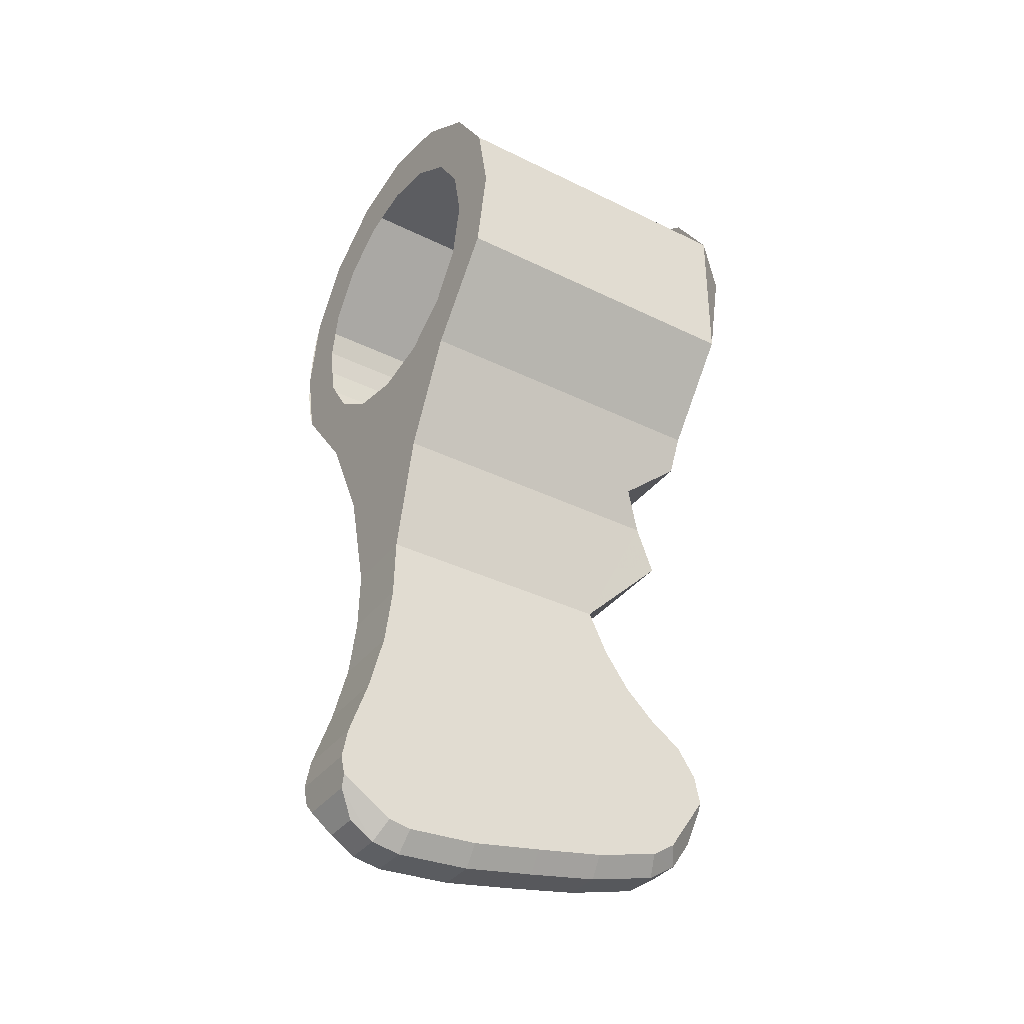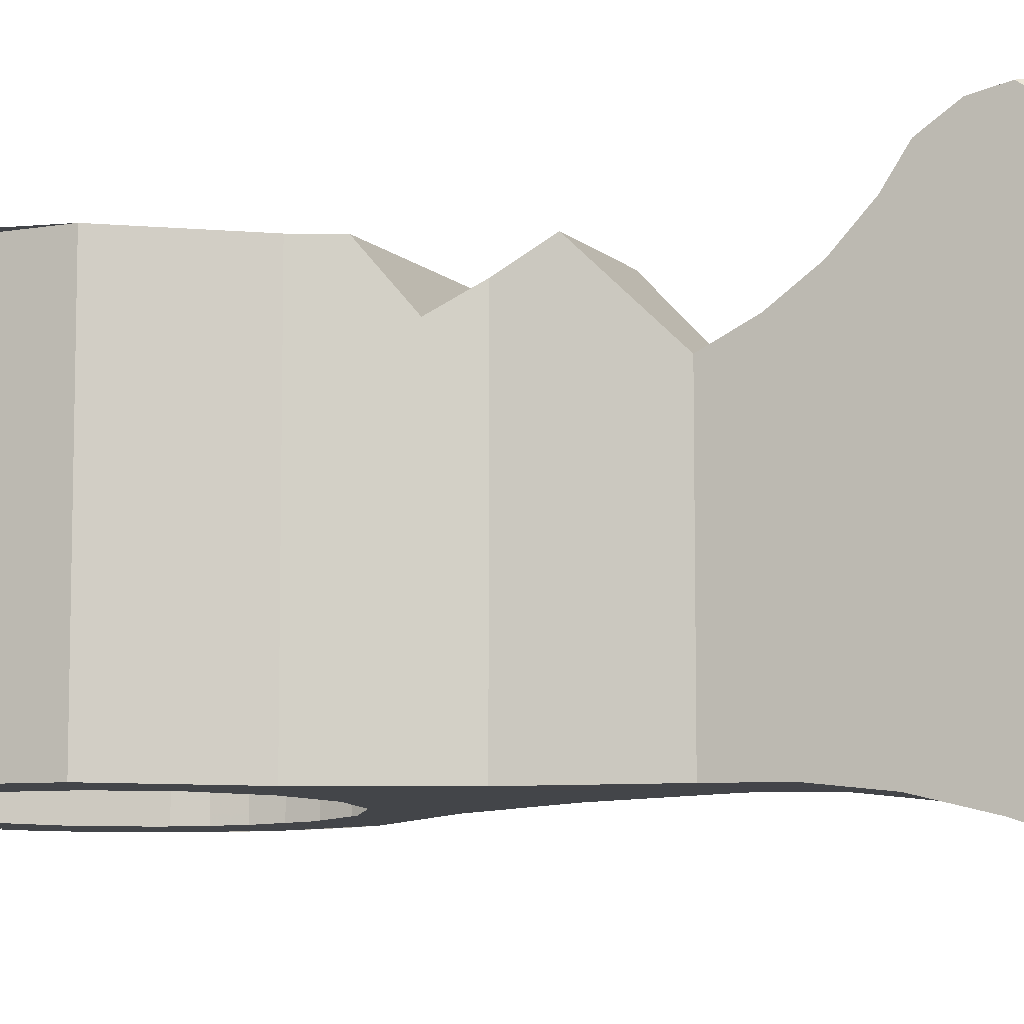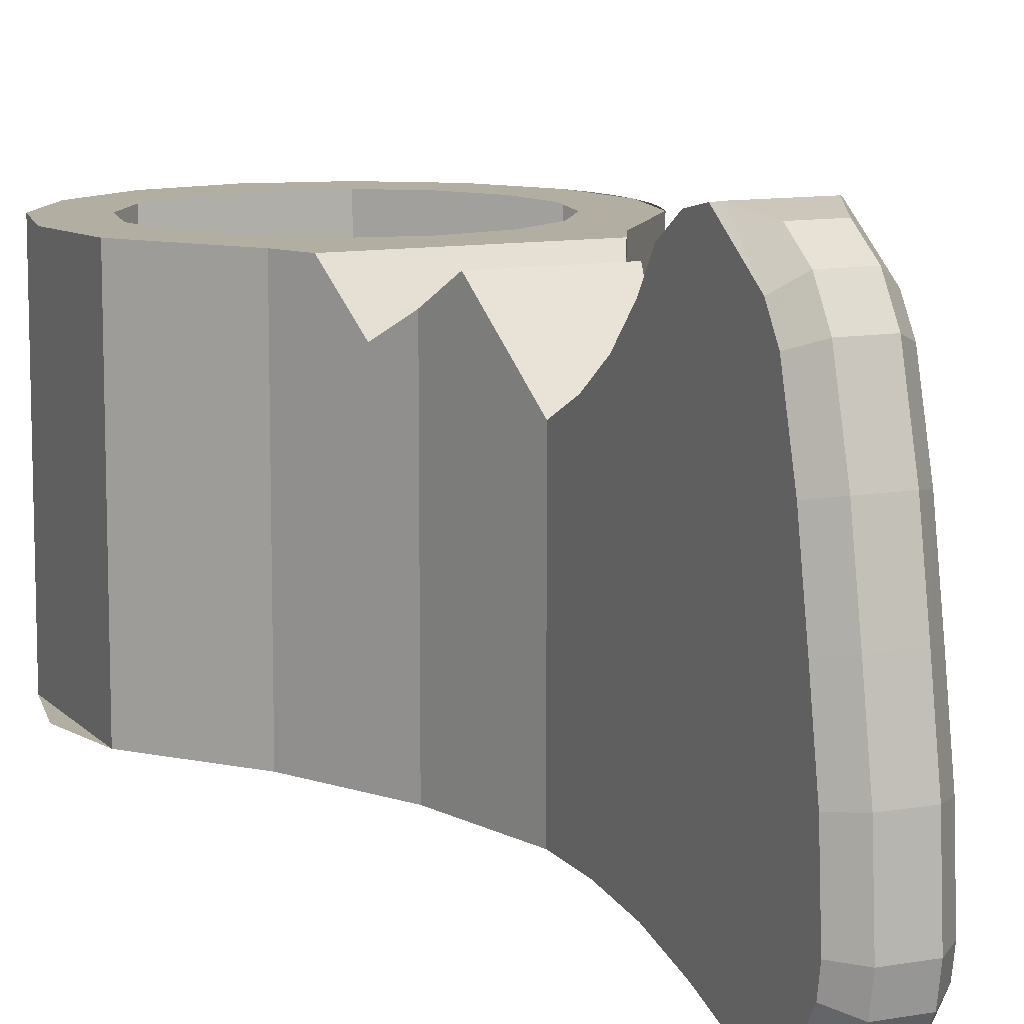
<metadata>
{"format":"obj","ext":"obj","renderer":"f3d","projection":"perspective","resolution":1024,"background":"white","views":[{"elev":-36.3,"azim":57.2,"up":"+Z"},{"elev":-8.9,"azim":115.1,"up":"+Y"},{"elev":10.7,"azim":156.0,"up":"+Y"}]}
</metadata>
<code>
v 0.2538 -2.45 0.1054
v 0.254 -2.45 -0.105
v 0.254 -2.025 -0.105
v 0.2538 -2.025 0.1054
v 0.105 -2.45 0.254
v 0.2538 -2.45 0.1054
v 0.2538 -2.025 0.1054
v 0.105 -2.025 0.254
v -0.1054 -2.45 0.2538
v 0.105 -2.45 0.254
v 0.105 -2.025 0.254
v -0.1054 -2.025 0.2538
v -0.254 -2.45 0.105
v -0.1054 -2.45 0.2538
v -0.1054 -2.025 0.2538
v -0.254 -2.025 0.105
v -0.2655 -2.025 0.07095
v -0.2655 -2.45 0.07095
v -0.254 -2.45 0.105
v -0.254 -2.025 0.105
v -0.2725 -2.025 0.03568
v -0.2725 -2.45 0.03568
v -0.2655 -2.45 0.07095
v -0.2655 -2.025 0.07095
v -0.2749 -2.025 -0.000196
v -0.2749 -2.45 -0.000196
v -0.2725 -2.45 0.03568
v -0.2725 -2.025 0.03568
v -0.2725 -2.025 -0.03607
v -0.2725 -2.45 -0.03607
v -0.2749 -2.45 -0.000196
v -0.2749 -2.025 -0.000196
v -0.2654 -2.025 -0.07133
v -0.2654 -2.45 -0.07133
v -0.2725 -2.45 -0.03607
v -0.2725 -2.025 -0.03607
v -0.2538 -2.025 -0.1054
v -0.2538 -2.45 -0.1054
v -0.2654 -2.45 -0.07133
v -0.2654 -2.025 -0.07133
v 0.1052 -2.025 0.254
v 0.07655 -2.025 0.185
v 0 -2.025 0.2
v 0 -2.025 0.275
v 0.1945 -2.025 0.1945
v 0.1414 -2.025 0.1415
v 0.07655 -2.025 0.185
v 0.1052 -2.025 0.254
v 0.254 -2.025 0.105
v 0.1848 -2.025 0.0765
v 0.1414 -2.025 0.1415
v 0.1945 -2.025 0.1945
v 0.275 -2.025 0
v 0.2 -2.025 0
v 0.1848 -2.025 0.0765
v 0.254 -2.025 0.105
v 0.254 -2.025 -0.105
v 0.1848 -2.025 -0.0765
v 0.2 -2.025 0
v 0.275 -2.025 0
v 0.1568 -2.025 -0.2295
v 0.1414 -2.025 -0.1415
v 0.1848 -2.025 -0.0765
v 0.254 -2.025 -0.105
v 0.1346 -2.025 -0.275
v 0.07655 -2.025 -0.185
v 0.1414 -2.025 -0.1415
v 0.1568 -2.025 -0.2295
v -0.1346 -2.025 -0.275
v 0 -2.025 -0.2
v 0.07655 -2.025 -0.185
v 0.1346 -2.025 -0.275
v 0 -2.025 -0.2
v -0.1346 -2.025 -0.275
v -0.07655 -2.025 -0.185
v -0.1346 -2.025 -0.275
v -0.1414 -2.025 -0.1415
v -0.07655 -2.025 -0.185
v -0.1568 -2.025 -0.2295
v -0.1848 -2.025 -0.0765
v -0.1414 -2.025 -0.1415
v -0.1346 -2.025 -0.275
v -0.1568 -2.025 -0.2295
v -0.2541 -2.025 -0.105
v -0.1848 -2.025 -0.0765
v -0.275 -2.025 0
v -0.2 -2.025 0
v -0.1848 -2.025 -0.0765
v -0.2541 -2.025 -0.105
v -0.2541 -2.025 0.105
v -0.1848 -2.025 0.0765
v -0.2 -2.025 0
v -0.275 -2.025 0
v -0.1945 -2.025 0.1945
v -0.1414 -2.025 0.1415
v -0.1848 -2.025 0.0765
v -0.2541 -2.025 0.105
v -0.1052 -2.025 0.254
v -0.07655 -2.025 0.185
v -0.1414 -2.025 0.1415
v -0.1945 -2.025 0.1945
v 0 -2.025 0.275
v 0 -2.025 0.2
v -0.07655 -2.025 0.185
v -0.1052 -2.025 0.254
v -0.1346 -2.025 -0.275
v 0.1346 -2.025 -0.275
v 0.1104 -2.09 -0.325
v -0.1104 -2.09 -0.325
v 0.0877 -2.059 -0.3715
v -0.0877 -2.059 -0.3715
v -0.1104 -2.09 -0.325
v 0.1104 -2.09 -0.325
v 0.0746 -2.025 -0.425
v -0.0746 -2.025 -0.425
v -0.0877 -2.059 -0.3715
v 0.0877 -2.059 -0.3715
v -0.0746 -2.025 -0.425
v 0.0746 -2.025 -0.425
v 0.05 -2.125 -0.525
v -0.05 -2.125 -0.525
v -0.05 -2.125 -0.525
v 0.05 -2.125 -0.525
v 0.05 -2.098 -0.5808
v -0.05 -2.098 -0.5808
v -0.05 -2.098 -0.5808
v 0.05 -2.098 -0.5808
v 0.05 -2.062 -0.6317
v -0.05 -2.062 -0.6317
v -0.05 -2.062 -0.6317
v 0.05 -2.062 -0.6317
v 0.05 -2.017 -0.6745
v -0.05 -2.017 -0.6745
v -0.05 -2.017 -0.6745
v 0.05 -2.017 -0.6745
v 0.05 -1.976 -0.7016
v -0.05 -1.976 -0.7016
v -0.05 -1.976 -0.7016
v 0.05 -1.976 -0.7016
v 0.05 -1.95 -0.7421
v -0.05 -1.95 -0.7421
v -0.05 -1.95 -0.7421
v 0.05 -1.95 -0.7421
v 0.05 -1.942 -0.7812
v -0.05 -1.942 -0.7812
v -0.05 -1.942 -0.7812
v 0.05 -1.942 -0.7812
v 0.04365 -1.94 -0.79
v -0.04365 -1.94 -0.79
v -0.04365 -1.94 -0.79
v 0.04365 -1.94 -0.79
v 0.025 -1.95 -0.8378
v -0.025 -1.95 -0.8378
v -0.025 -1.95 -0.8378
v 0.025 -1.95 -0.8378
v 0.025 -1.976 -0.8784
v -0.025 -1.976 -0.8784
v -0.025 -1.976 -0.8784
v 0.025 -1.976 -0.8784
v 0.025 -2.017 -0.9055
v -0.025 -2.017 -0.9055
v -0.025 -2.017 -0.9055
v 0.025 -2.017 -0.9055
v 0.025 -2.115 -0.9326
v -0.025 -2.115 -0.9326
v -0.025 -2.115 -0.9326
v 0.025 -2.115 -0.9326
v 0.025 -2.213 -0.9511
v -0.025 -2.213 -0.9511
v -0.025 -2.213 -0.9511
v 0.025 -2.213 -0.9511
v 0.025 -2.313 -0.9685
v -0.025 -2.313 -0.9685
v -0.025 -2.313 -0.9685
v 0.025 -2.313 -0.9685
v 0.025 -2.413 -0.975
v -0.025 -2.413 -0.975
v -0.025 -2.413 -0.975
v 0.025 -2.413 -0.975
v 0.025 -2.452 -0.9679
v -0.025 -2.452 -0.9679
v -0.025 -2.452 -0.9679
v 0.025 -2.452 -0.9679
v 0.025 -2.485 -0.9467
v -0.025 -2.485 -0.9467
v -0.025 -2.485 -0.9467
v 0.025 -2.485 -0.9467
v 0.03995 -2.507 -0.9146
v -0.03995 -2.507 -0.9146
v 0.05 -2.51 -0.9006
v -0.05 -2.51 -0.9006
v -0.03995 -2.507 -0.9146
v 0.03995 -2.507 -0.9146
v 0.05 -2.515 -0.8764
v -0.05 -2.515 -0.8764
v -0.05 -2.51 -0.9006
v 0.05 -2.51 -0.9006
v -0.05 -2.515 -0.8764
v 0.05 -2.515 -0.8764
v 0.05 -2.508 -0.838
v -0.05 -2.508 -0.838
v -0.05 -2.508 -0.838
v 0.05 -2.508 -0.838
v 0.05 -2.482 -0.7622
v -0.05 -2.482 -0.7622
v -0.05 -2.482 -0.7622
v 0.05 -2.482 -0.7622
v 0.05 -2.462 -0.6846
v -0.05 -2.462 -0.6846
v -0.05 -2.462 -0.6846
v 0.05 -2.462 -0.6846
v 0.05 -2.452 -0.6051
v -0.05 -2.452 -0.6051
v -0.05 -2.452 -0.6051
v 0.05 -2.452 -0.6051
v 0.05 -2.45 -0.525
v -0.05 -2.45 -0.525
v 0.05 -2.45 -0.525
v -0.0877 -2.45 -0.3715
v -0.05 -2.45 -0.525
v -0.07655 -2.45 -0.185
v -0.0877 -2.45 -0.3715
v 0.05 -2.45 -0.525
v 0 -2.45 -0.2
v 0 -2.45 -0.2
v 0.05 -2.45 -0.525
v 0.0877 -2.45 -0.3715
v 0.07655 -2.45 -0.185
v 0.07655 -2.45 -0.185
v 0.0877 -2.45 -0.3715
v 0.1568 -2.45 -0.2295
v 0.1414 -2.45 -0.1415
v 0.1414 -2.45 -0.1415
v 0.1568 -2.45 -0.2295
v 0.254 -2.45 -0.105
v 0.1848 -2.45 -0.0765
v 0.1848 -2.45 -0.0765
v 0.254 -2.45 -0.105
v 0.275 -2.45 0
v 0.2 -2.45 0
v 0.2 -2.45 0
v 0.275 -2.45 0
v 0.254 -2.45 0.105
v 0.1848 -2.45 0.0765
v 0.1848 -2.45 0.0765
v 0.254 -2.45 0.105
v 0.1945 -2.45 0.1945
v 0.1414 -2.45 0.1415
v 0.1414 -2.45 0.1415
v 0.1945 -2.45 0.1945
v 0.1052 -2.45 0.254
v 0.07655 -2.45 0.185
v 0.07655 -2.45 0.185
v 0.1052 -2.45 0.254
v 0 -2.45 0.275
v 0 -2.45 0.2
v -0.1414 -2.45 -0.1415
v -0.1568 -2.45 -0.2295
v -0.0877 -2.45 -0.3715
v -0.07655 -2.45 -0.185
v -0.1848 -2.45 -0.0765
v -0.2541 -2.45 -0.105
v -0.1568 -2.45 -0.2295
v -0.1414 -2.45 -0.1415
v -0.2 -2.45 0
v -0.275 -2.45 0
v -0.2541 -2.45 -0.105
v -0.1848 -2.45 -0.0765
v -0.1848 -2.45 0.0765
v -0.2541 -2.45 0.105
v -0.275 -2.45 0
v -0.2 -2.45 0
v -0.1414 -2.45 0.1415
v -0.1945 -2.45 0.1945
v -0.2541 -2.45 0.105
v -0.1848 -2.45 0.0765
v -0.07655 -2.45 0.185
v -0.1052 -2.45 0.254
v -0.1945 -2.45 0.1945
v -0.1414 -2.45 0.1415
v 0 -2.45 0.2
v 0 -2.45 0.275
v -0.1052 -2.45 0.254
v -0.07655 -2.45 0.185
v 0.04365 -1.94 -0.79
v 0.05 -1.942 -0.7812
v 0.05 -1.994 -0.8603
v 0.04365 -1.94 -0.79
v 0.05 -1.994 -0.8603
v 0.025 -1.976 -0.8784
v 0.025 -1.95 -0.8378
v 0.025 -1.976 -0.8784
v 0.05 -1.994 -0.8603
v 0.05 -2.027 -0.8825
v 0.025 -2.017 -0.9055
v 0.025 -2.017 -0.9055
v 0.05 -2.027 -0.8825
v 0.05 -2.12 -0.9083
v 0.025 -2.115 -0.9326
v 0.025 -2.115 -0.9326
v 0.05 -2.12 -0.9083
v 0.05 -2.218 -0.9265
v 0.025 -2.213 -0.9511
v 0.025 -2.213 -0.9511
v 0.05 -2.218 -0.9265
v 0.05 -2.316 -0.9437
v 0.025 -2.313 -0.9685
v 0.025 -2.313 -0.9685
v 0.05 -2.316 -0.9437
v 0.05 -2.412 -0.9499
v 0.025 -2.413 -0.975
v 0.025 -2.413 -0.975
v 0.05 -2.412 -0.9499
v 0.05 -2.442 -0.9443
v 0.025 -2.452 -0.9679
v 0.03995 -2.507 -0.9146
v 0.025 -2.452 -0.9679
v 0.05 -2.442 -0.9443
v 0.05 -2.51 -0.9006
v 0.03995 -2.507 -0.9146
v 0.025 -2.485 -0.9467
v 0.025 -2.452 -0.9679
v -0.04365 -1.94 -0.79
v -0.025 -1.95 -0.8378
v -0.025 -1.976 -0.8784
v -0.04365 -1.94 -0.79
v -0.025 -1.976 -0.8784
v -0.05 -1.994 -0.8603
v -0.05 -1.942 -0.7812
v -0.025 -2.017 -0.9055
v -0.05 -2.027 -0.8825
v -0.05 -1.994 -0.8603
v -0.025 -1.976 -0.8784
v -0.025 -2.115 -0.9326
v -0.05 -2.12 -0.9083
v -0.05 -2.027 -0.8825
v -0.025 -2.017 -0.9055
v -0.025 -2.213 -0.9511
v -0.05 -2.218 -0.9265
v -0.05 -2.12 -0.9083
v -0.025 -2.115 -0.9326
v -0.025 -2.313 -0.9685
v -0.05 -2.316 -0.9437
v -0.05 -2.218 -0.9265
v -0.025 -2.213 -0.9511
v -0.025 -2.413 -0.975
v -0.05 -2.412 -0.9499
v -0.05 -2.316 -0.9437
v -0.025 -2.313 -0.9685
v -0.025 -2.452 -0.9679
v -0.05 -2.442 -0.9443
v -0.05 -2.412 -0.9499
v -0.025 -2.413 -0.975
v -0.03995 -2.507 -0.9146
v -0.05 -2.442 -0.9443
v -0.025 -2.452 -0.9679
v -0.025 -2.485 -0.9467
v -0.03995 -2.507 -0.9146
v -0.05 -2.51 -0.9006
v -0.05 -2.442 -0.9443
v 0.1568 -2.45 -0.2295
v 0.1568 -2.025 -0.2295
v 0.254 -2.025 -0.105
v 0.254 -2.45 -0.105
v 0.1346 -2.025 -0.275
v 0.1568 -2.025 -0.2295
v 0.1568 -2.45 -0.2295
v 0.1104 -2.09 -0.325
v 0.1104 -2.09 -0.325
v 0.1568 -2.45 -0.2295
v 0.0877 -2.45 -0.3715
v 0.0877 -2.059 -0.3715
v 0.05 -2.125 -0.525
v 0.0877 -2.059 -0.3715
v 0.0877 -2.45 -0.3715
v 0.05 -2.45 -0.525
v 0.05 -2.125 -0.525
v 0.0746 -2.025 -0.425
v 0.0877 -2.059 -0.3715
v 0.05 -2.125 -0.525
v 0.05 -2.45 -0.525
v 0.05 -2.452 -0.6051
v 0.05 -2.098 -0.5808
v 0.05 -2.462 -0.6846
v 0.05 -2.098 -0.5808
v 0.05 -2.452 -0.6051
v 0.05 -2.462 -0.6846
v 0.05 -2.482 -0.7622
v 0.05 -2.098 -0.5808
v 0.05 -2.508 -0.838
v 0.05 -2.062 -0.6317
v 0.05 -2.098 -0.5808
v 0.05 -2.482 -0.7622
v 0.05 -2.515 -0.8764
v 0.05 -2.442 -0.9443
v 0.05 -2.062 -0.6317
v 0.05 -2.508 -0.838
v 0.05 -2.515 -0.8764
v 0.05 -2.51 -0.9006
v 0.05 -2.442 -0.9443
v 0.05 -2.442 -0.9443
v 0.05 -2.412 -0.9499
v 0.05 -2.316 -0.9437
v 0.05 -2.062 -0.6317
v 0.05 -2.062 -0.6317
v 0.05 -2.316 -0.9437
v 0.05 -2.218 -0.9265
v 0.05 -2.017 -0.6745
v 0.05 -2.017 -0.6745
v 0.05 -2.218 -0.9265
v 0.05 -2.12 -0.9083
v 0.05 -2.027 -0.8825
v 0.05 -1.976 -0.7016
v 0.05 -2.017 -0.6745
v 0.05 -2.027 -0.8825
v 0.05 -1.95 -0.7421
v 0.05 -1.95 -0.7421
v 0.05 -2.027 -0.8825
v 0.05 -1.994 -0.8603
v 0.05 -1.942 -0.7812
v -0.2541 -2.45 -0.105
v -0.2541 -2.025 -0.105
v -0.1568 -2.025 -0.2295
v -0.1568 -2.45 -0.2295
v -0.1104 -2.09 -0.325
v -0.1568 -2.45 -0.2295
v -0.1568 -2.025 -0.2295
v -0.1346 -2.025 -0.275
v -0.0877 -2.059 -0.3715
v -0.0877 -2.45 -0.3715
v -0.1568 -2.45 -0.2295
v -0.1104 -2.09 -0.325
v -0.05 -2.125 -0.525
v -0.0877 -2.45 -0.3715
v -0.0877 -2.059 -0.3715
v -0.0746 -2.025 -0.425
v -0.05 -2.125 -0.525
v -0.05 -2.45 -0.525
v -0.0877 -2.45 -0.3715
v -0.05 -2.452 -0.6051
v -0.05 -2.45 -0.525
v -0.05 -2.125 -0.525
v -0.05 -2.452 -0.6051
v -0.05 -2.125 -0.525
v -0.05 -2.098 -0.5808
v -0.05 -2.462 -0.6846
v -0.05 -2.482 -0.7622
v -0.05 -2.462 -0.6846
v -0.05 -2.098 -0.5808
v -0.05 -2.482 -0.7622
v -0.05 -2.098 -0.5808
v -0.05 -2.508 -0.838
v -0.05 -2.062 -0.6317
v -0.05 -2.515 -0.8764
v -0.05 -2.508 -0.838
v -0.05 -2.098 -0.5808
v -0.05 -2.442 -0.9443
v -0.05 -2.51 -0.9006
v -0.05 -2.515 -0.8764
v -0.05 -2.062 -0.6317
v -0.05 -2.412 -0.9499
v -0.05 -2.442 -0.9443
v -0.05 -2.062 -0.6317
v -0.05 -2.316 -0.9437
v -0.05 -2.316 -0.9437
v -0.05 -2.062 -0.6317
v -0.05 -2.017 -0.6745
v -0.05 -2.218 -0.9265
v -0.05 -2.218 -0.9265
v -0.05 -2.017 -0.6745
v -0.05 -1.976 -0.7016
v -0.05 -2.12 -0.9083
v -0.05 -2.12 -0.9083
v -0.05 -1.976 -0.7016
v -0.05 -1.95 -0.7421
v -0.05 -2.027 -0.8825
v -0.05 -2.027 -0.8825
v -0.05 -1.95 -0.7421
v -0.05 -1.942 -0.7812
v -0.05 -1.994 -0.8603
g mesh6865336
f 1 2 3
f 3 4 1
f 5 6 7
f 7 8 5
f 9 10 11
f 11 12 9
f 13 14 15
f 15 16 13
g mesh6865338
f 17 18 19
f 19 20 17
f 21 22 23
f 23 24 21
f 25 26 27
f 27 28 25
f 29 30 31
f 31 32 29
f 33 34 35
f 35 36 33
f 37 38 39
f 39 40 37
f 41 42 43
f 43 44 41
f 45 46 47
f 47 48 45
f 49 50 51
f 51 52 49
f 53 54 55
f 55 56 53
f 57 58 59
f 59 60 57
f 61 62 63
f 63 64 61
f 65 66 67
f 67 68 65
f 69 70 71
f 71 72 69
f 73 74 75
f 76 77 78
f 79 80 81
f 81 82 79
f 83 84 85
f 86 87 88
f 88 89 86
f 90 91 92
f 92 93 90
f 94 95 96
f 96 97 94
f 98 99 100
f 100 101 98
f 102 103 104
f 104 105 102
f 106 107 108
f 108 109 106
f 110 111 112
f 112 113 110
f 114 115 116
f 116 117 114
f 118 119 120
f 120 121 118
f 122 123 124
f 124 125 122
f 126 127 128
f 128 129 126
f 130 131 132
f 132 133 130
f 134 135 136
f 136 137 134
f 138 139 140
f 140 141 138
f 142 143 144
f 144 145 142
f 146 147 148
f 148 149 146
f 150 151 152
f 152 153 150
f 154 155 156
f 156 157 154
f 158 159 160
f 160 161 158
f 162 163 164
f 164 165 162
f 166 167 168
f 168 169 166
f 170 171 172
f 172 173 170
f 174 175 176
f 176 177 174
f 178 179 180
f 180 181 178
f 182 183 184
f 184 185 182
f 186 187 188
f 188 189 186
f 190 191 192
f 192 193 190
f 194 195 196
f 196 197 194
f 198 199 200
f 200 201 198
f 202 203 204
f 204 205 202
f 206 207 208
f 208 209 206
f 210 211 212
f 212 213 210
f 214 215 216
f 216 217 214
f 218 219 220
f 221 222 223
f 223 224 221
f 225 226 227
f 227 228 225
f 229 230 231
f 231 232 229
f 233 234 235
f 235 236 233
f 237 238 239
f 239 240 237
f 241 242 243
f 243 244 241
f 245 246 247
f 247 248 245
f 249 250 251
f 251 252 249
f 253 254 255
f 255 256 253
f 257 258 259
f 259 260 257
f 261 262 263
f 263 264 261
f 265 266 267
f 267 268 265
f 269 270 271
f 271 272 269
f 273 274 275
f 275 276 273
f 277 278 279
f 279 280 277
f 281 282 283
f 283 284 281
f 285 286 287
f 288 289 290
f 290 291 288
f 292 293 294
f 294 295 292
f 296 297 298
f 298 299 296
f 300 301 302
f 302 303 300
f 304 305 306
f 306 307 304
f 308 309 310
f 310 311 308
f 312 313 314
f 314 315 312
f 316 317 318
f 318 319 316
f 320 321 322
f 323 324 325
f 326 327 328
f 328 329 326
f 330 331 332
f 332 333 330
f 334 335 336
f 336 337 334
f 338 339 340
f 340 341 338
f 342 343 344
f 344 345 342
f 346 347 348
f 348 349 346
f 350 351 352
f 352 353 350
f 354 355 356
f 356 357 354
f 358 359 360
f 361 362 363
f 363 364 361
f 365 366 367
f 367 368 365
f 369 370 371
f 371 372 369
f 373 374 375
f 375 376 373
f 377 378 379
f 380 381 382
f 382 383 380
f 384 385 386
f 387 388 389
f 390 391 392
f 392 393 390
f 394 395 396
f 396 397 394
f 398 399 400
f 401 402 403
f 403 404 401
f 405 406 407
f 407 408 405
f 409 410 411
f 411 412 409
f 413 414 415
f 415 416 413
f 417 418 419
f 419 420 417
f 421 422 423
f 423 424 421
f 425 426 427
f 427 428 425
f 429 430 431
f 431 432 429
f 433 434 435
f 435 436 433
f 437 438 439
f 440 441 442
f 443 444 445
f 445 446 443
f 447 448 449
f 450 451 452
f 453 454 455
f 455 456 453
f 457 458 459
f 459 460 457
f 461 462 463
f 463 464 461
f 465 466 467
f 467 468 465
f 469 470 471
f 471 472 469
f 473 474 475
f 475 476 473
f 477 478 479
f 479 480 477

</code>
